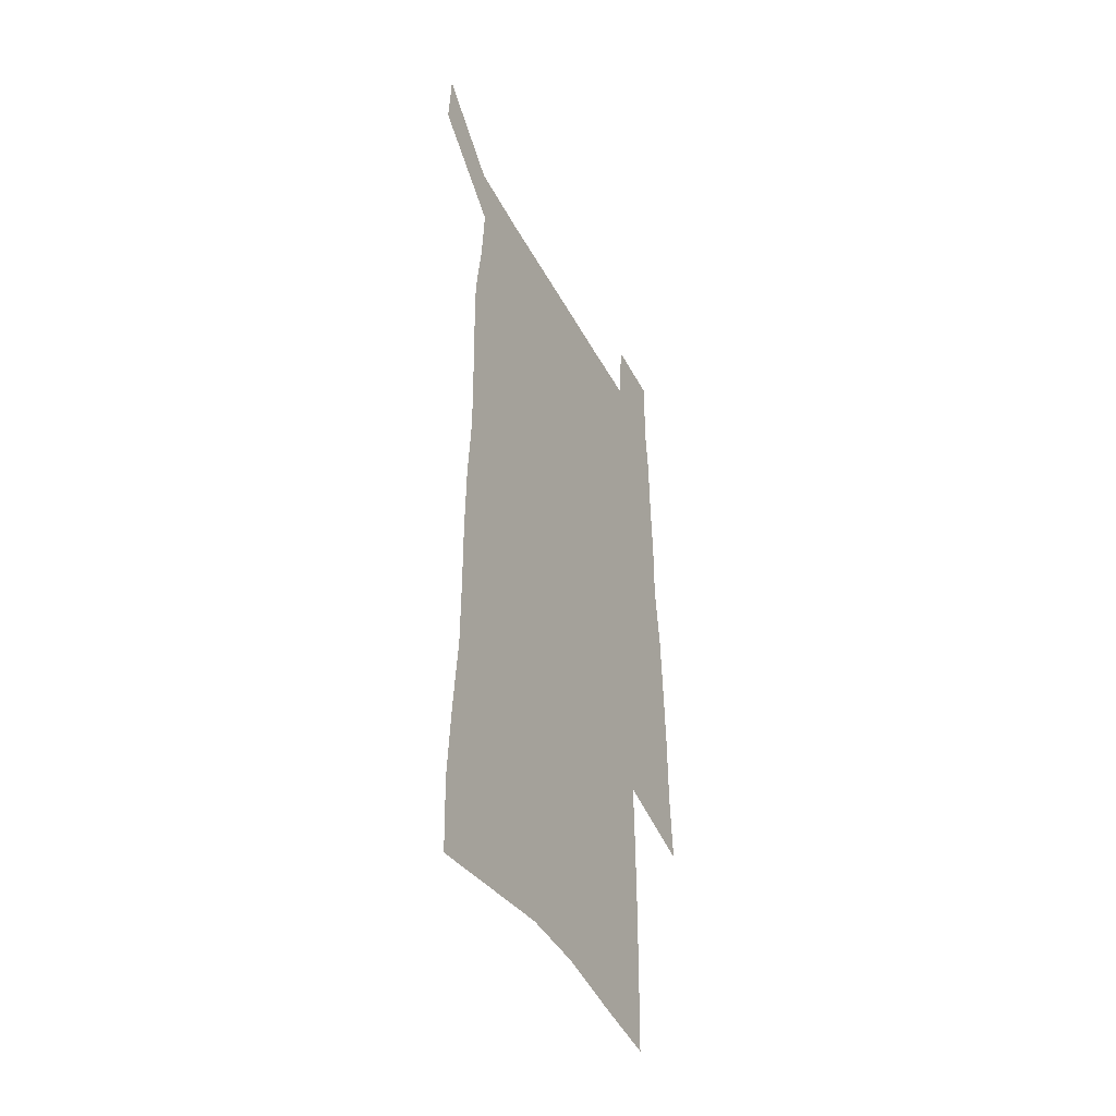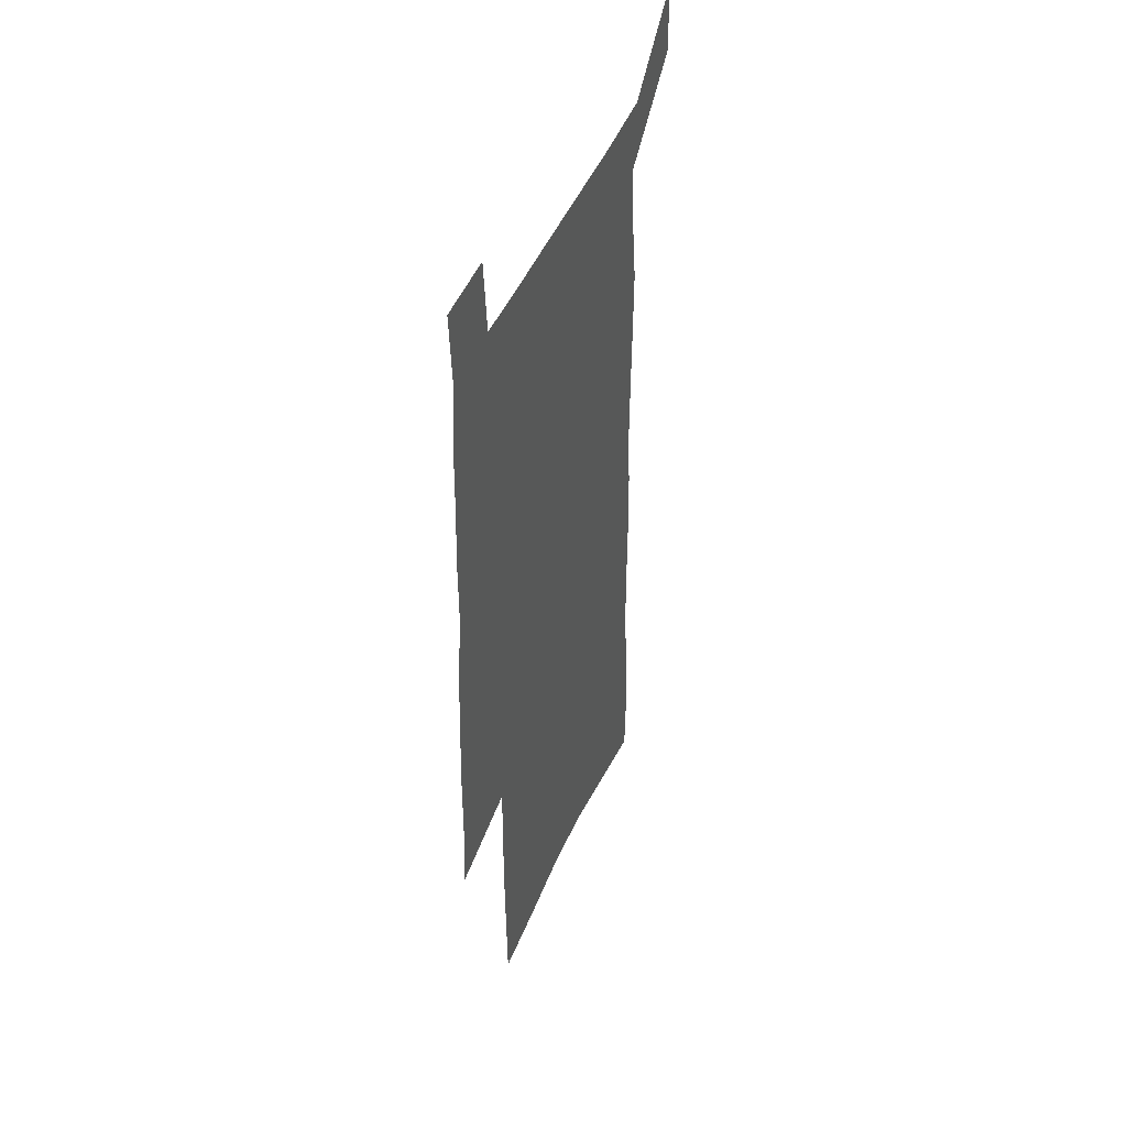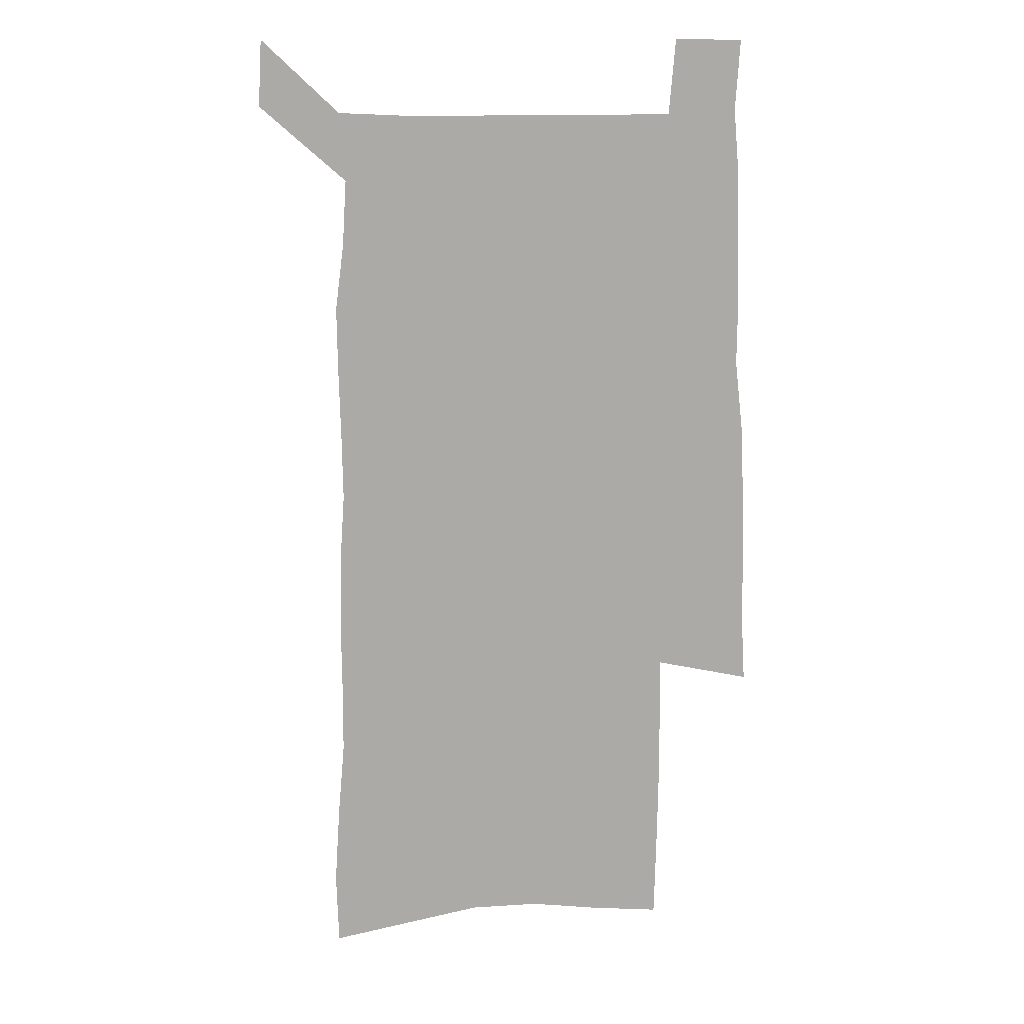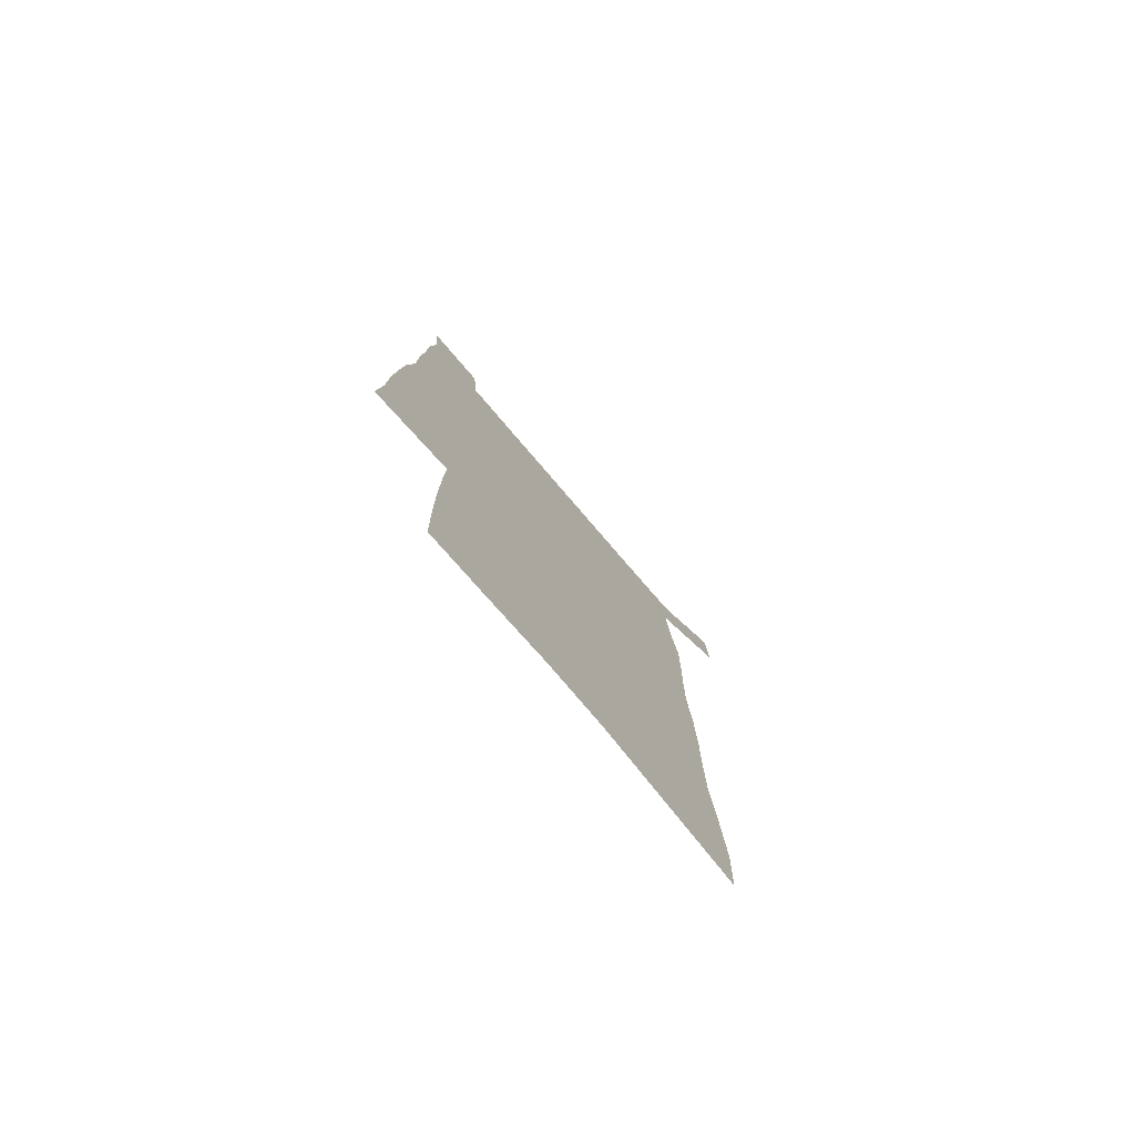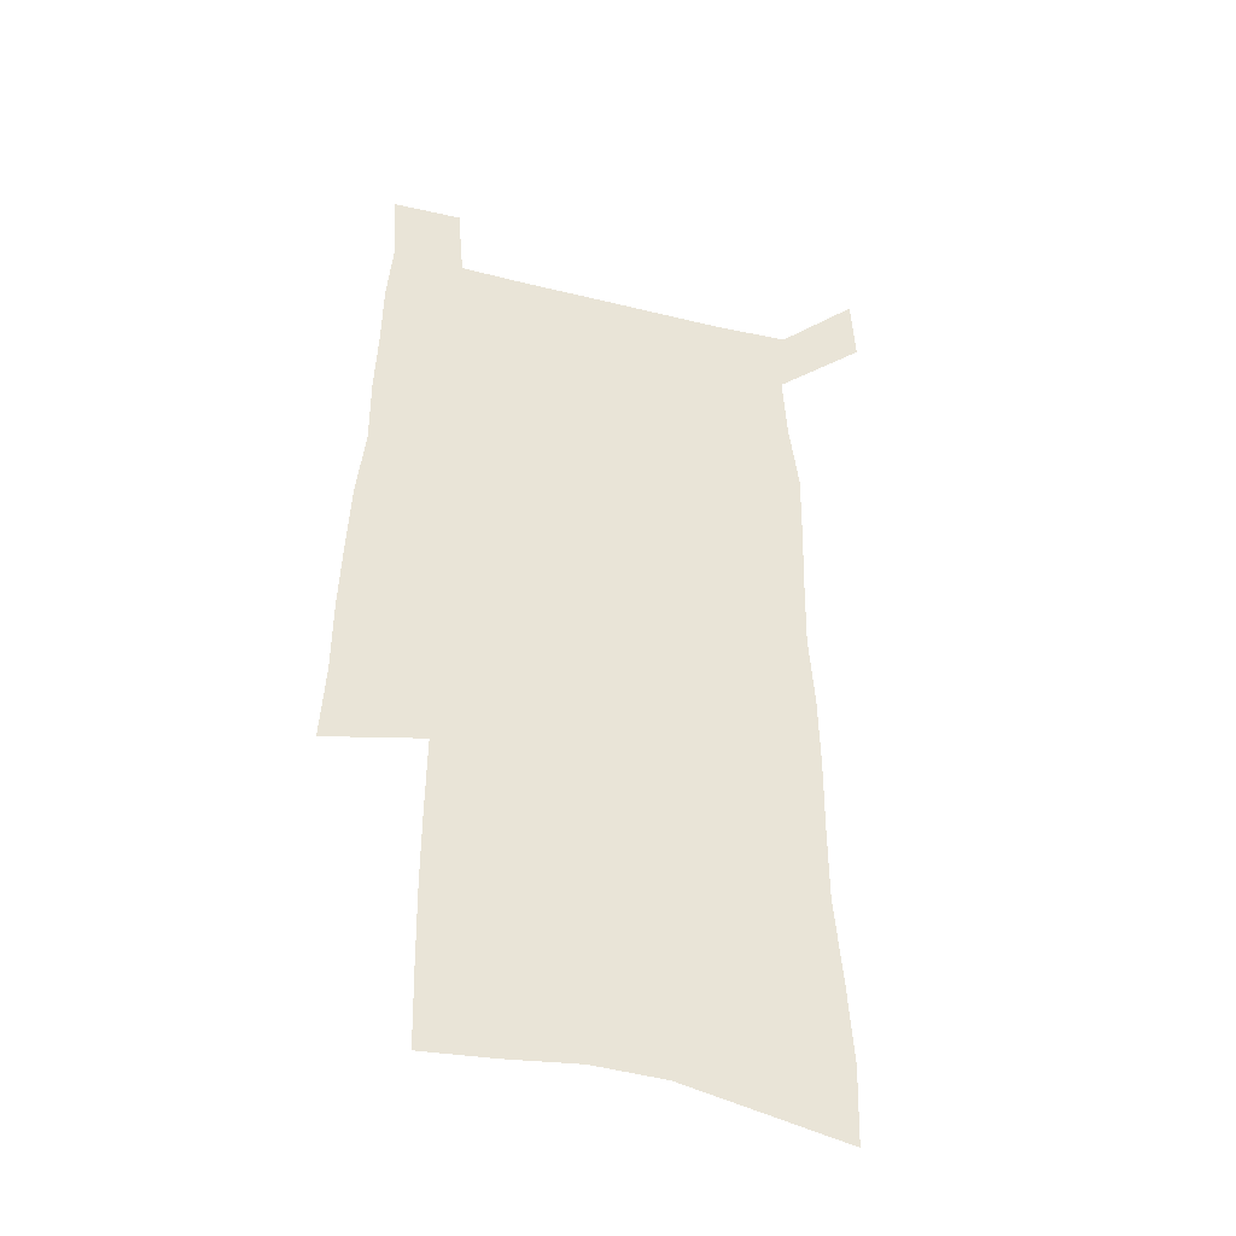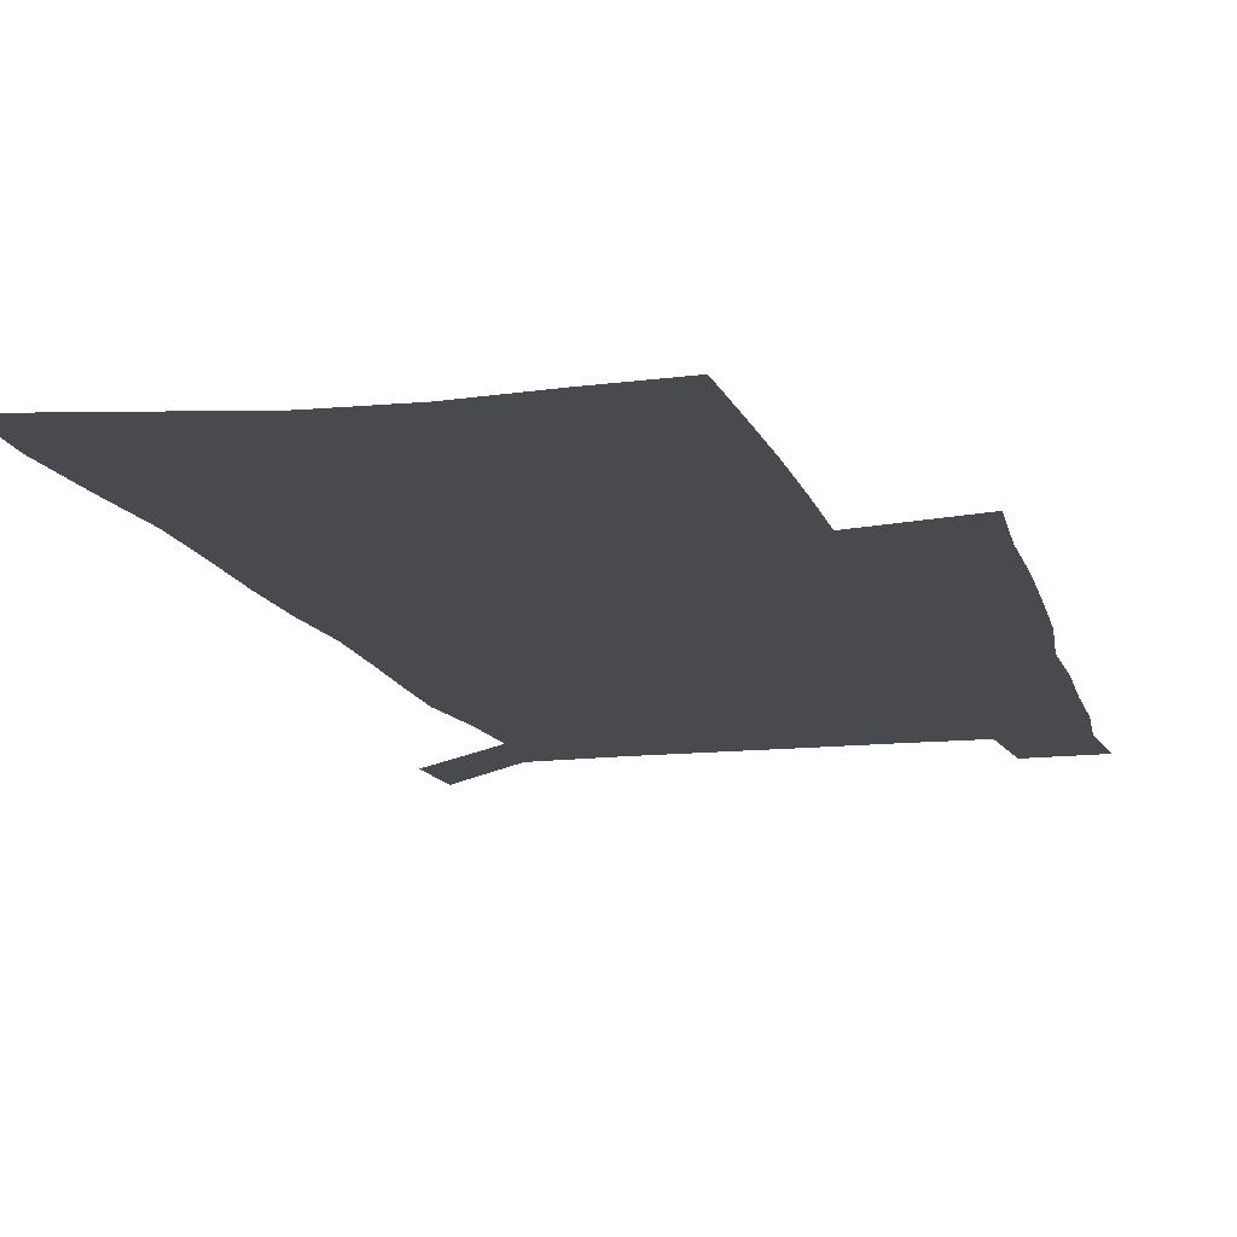
<metadata>
{"format":"obj","ext":"obj","renderer":"f3d","projection":"perspective","resolution":1024,"background":"white","views":[{"elev":-45.0,"azim":-63.3,"up":"+Y"},{"elev":46.1,"azim":111.8,"up":"+Y"},{"elev":14.6,"azim":-3.5,"up":"+Y"},{"elev":-78.6,"azim":130.7,"up":"+Y"},{"elev":-41.2,"azim":163.3,"up":"+Y"},{"elev":-13.1,"azim":14.2,"up":"+Z"}]}
</metadata>
<code>
v 445.6 569.4 0
v 447.3 598.3 0
v 472.4 164.9 0
v 471.5 197.1 0
v 473.7 231.5 0
v 476.6 265.4 0
v 476.8 296.8 0
v 476.6 327.6 0
v 477.2 358.6 0
v 479.3 389.8 0
v 478.9 419.5 0
v 478.1 449 0
v 477.7 478.4 0
v 481.5 507.8 0
v 483.2 536.5 0
v 480.9 566.5 0
v 505.9 172.3 0
v 511.8 211.2 0
v 512.2 242.2 0
v 512.5 273 0
v 512.3 303.4 0
v 512.8 333.9 0
v 512.4 363.6 0
v 514.3 393.8 0
v 513.2 422.3 0
v 514.3 451.3 0
v 514.7 479.6 0
v 514.2 507.9 0
v 514.2 536.1 0
v 513 565.1 0
v 539.4 179.5 0
v 541.1 213.6 0
v 543 247.1 0
v 542.8 276.3 0
v 543.1 306.9 0
v 543.1 336.8 0
v 543.5 366.7 0
v 543.3 395.4 0
v 544.1 424.4 0
v 543.9 452.3 0
v 543 480.3 0
v 544 508.2 0
v 543.5 536.1 0
v 542.4 565.2 0
v 569.2 180.7 0
v 570.4 217.1 0
v 570.9 248.4 0
v 571.1 276.2 0
v 572 308.6 0
v 572 338.3 0
v 572 367.7 0
v 572.1 396.7 0
v 572.1 424.8 0
v 572 453 0
v 572.4 481.1 0
v 572.3 508.4 0
v 572.2 535.8 0
v 571.3 565.3 0
v 598.8 177.7 0
v 598.7 215.1 0
v 599.7 245.8 0
v 599.8 278.2 0
v 600.4 307.8 0
v 600.8 337.2 0
v 600 368.4 0
v 600.1 396.7 0
v 600 425.1 0
v 600.2 453.2 0
v 599.9 481.3 0
v 599.9 508.7 0
v 600 536.5 0
v 600 565.2 0
v 628.8 175.8 0
v 629.5 208.9 0
v 630 241 0
v 630 273.6 0
v 629.6 305.7 0
v 630.4 335.7 0
v 629.7 366 0
v 629.3 395.4 0
v 630.1 424 0
v 629.2 453 0
v 629.3 481.2 0
v 629.9 509.5 0
v 628.6 537.6 0
v 628.7 565.7 0
v 631.4 598.6 0
v 670.6 297.4 0
v 668.7 329.2 0
v 668.5 360.1 0
v 667.4 390.9 0
v 665.9 421.2 0
v 662.5 451.8 0
v 662.7 481 0
v 661.5 510.1 0
v 661 538.9 0
v 658.6 567.4 0
v 660.5 597.8 0
f 15 16 1
f 1 16 2
f 3 17 4
f 17 18 4
f 4 18 5
f 18 19 5
f 5 19 6
f 19 20 6
f 6 20 7
f 20 21 7
f 7 21 8
f 21 22 8
f 8 22 9
f 22 23 9
f 9 23 10
f 23 24 10
f 10 24 11
f 24 25 11
f 11 25 12
f 25 26 12
f 12 26 13
f 26 27 13
f 13 27 14
f 27 28 14
f 14 28 15
f 28 29 15
f 15 29 16
f 29 30 16
f 17 31 18
f 31 32 18
f 18 32 19
f 32 33 19
f 19 33 20
f 33 34 20
f 20 34 21
f 34 35 21
f 21 35 22
f 35 36 22
f 22 36 23
f 36 37 23
f 23 37 24
f 37 38 24
f 24 38 25
f 38 39 25
f 25 39 26
f 39 40 26
f 26 40 27
f 40 41 27
f 27 41 28
f 41 42 28
f 28 42 29
f 42 43 29
f 29 43 30
f 43 44 30
f 31 45 32
f 45 46 32
f 32 46 33
f 46 47 33
f 33 47 34
f 47 48 34
f 34 48 35
f 48 49 35
f 35 49 36
f 49 50 36
f 36 50 37
f 50 51 37
f 37 51 38
f 51 52 38
f 38 52 39
f 52 53 39
f 39 53 40
f 53 54 40
f 40 54 41
f 54 55 41
f 41 55 42
f 55 56 42
f 42 56 43
f 56 57 43
f 43 57 44
f 57 58 44
f 45 59 46
f 59 60 46
f 46 60 47
f 60 61 47
f 47 61 48
f 61 62 48
f 48 62 49
f 62 63 49
f 49 63 50
f 63 64 50
f 50 64 51
f 64 65 51
f 51 65 52
f 65 66 52
f 52 66 53
f 66 67 53
f 53 67 54
f 67 68 54
f 54 68 55
f 68 69 55
f 55 69 56
f 69 70 56
f 56 70 57
f 70 71 57
f 57 71 58
f 71 72 58
f 59 73 60
f 73 74 60
f 60 74 61
f 74 75 61
f 61 75 62
f 75 76 62
f 62 76 63
f 76 77 63
f 63 77 64
f 77 78 64
f 64 78 65
f 78 79 65
f 65 79 66
f 79 80 66
f 66 80 67
f 80 81 67
f 67 81 68
f 81 82 68
f 68 82 69
f 82 83 69
f 69 83 70
f 83 84 70
f 70 84 71
f 84 85 71
f 71 85 72
f 85 86 72
f 77 88 78
f 88 89 78
f 78 89 79
f 89 90 79
f 79 90 80
f 90 91 80
f 80 91 81
f 91 92 81
f 81 92 82
f 92 93 82
f 82 93 83
f 93 94 83
f 83 94 84
f 94 95 84
f 84 95 85
f 95 96 85
f 85 96 86
f 96 97 86
f 86 97 87
f 97 98 87

</code>
